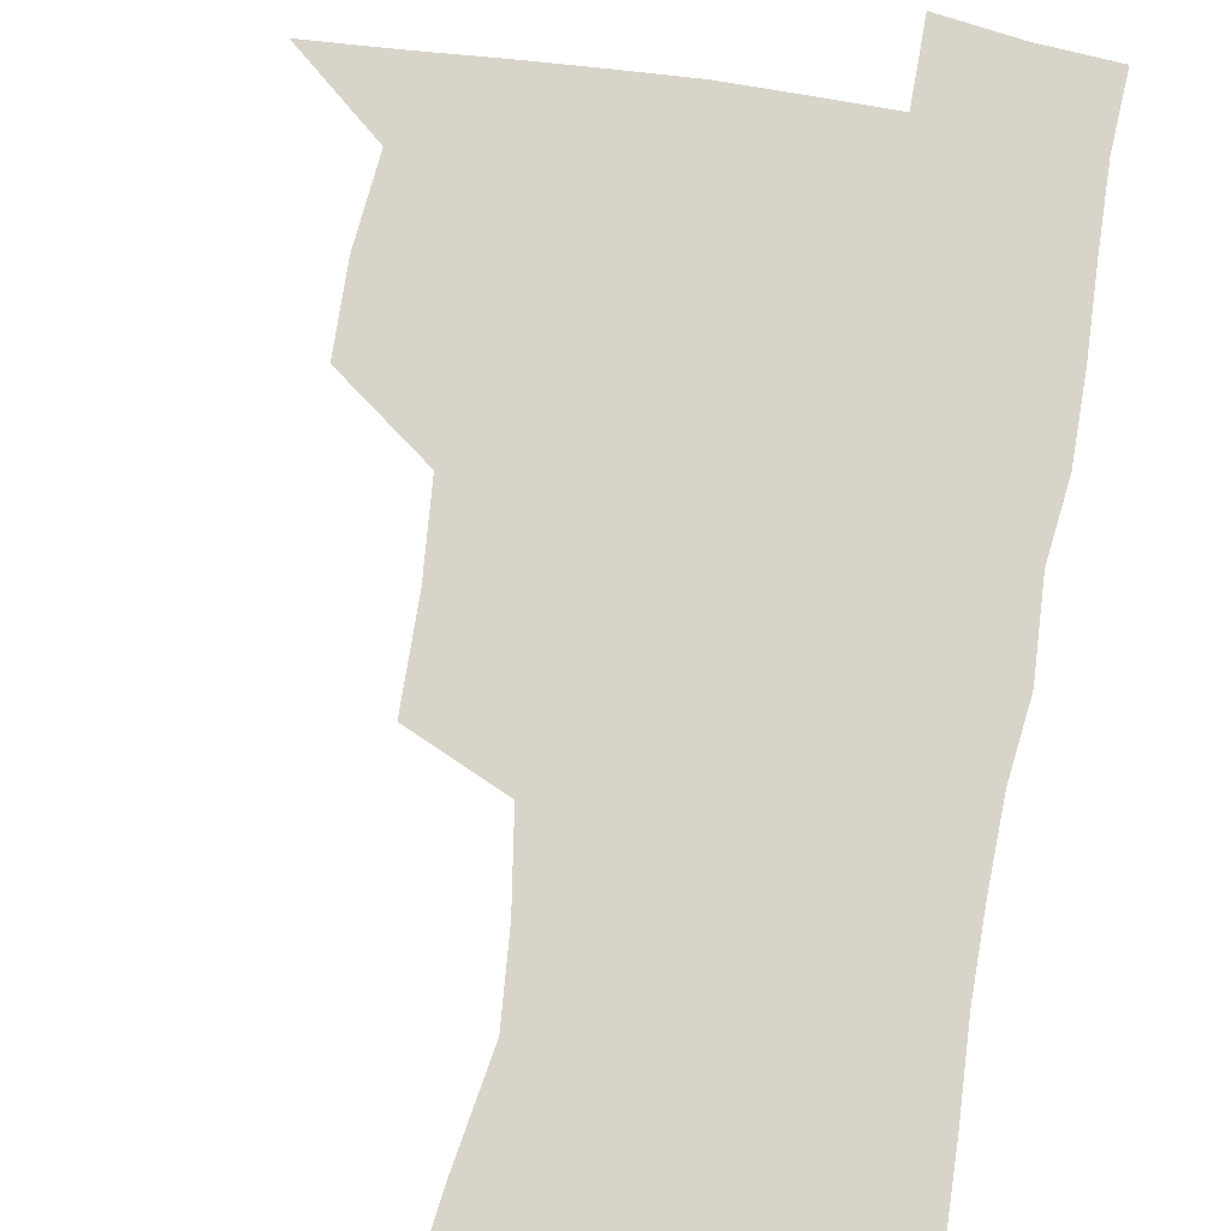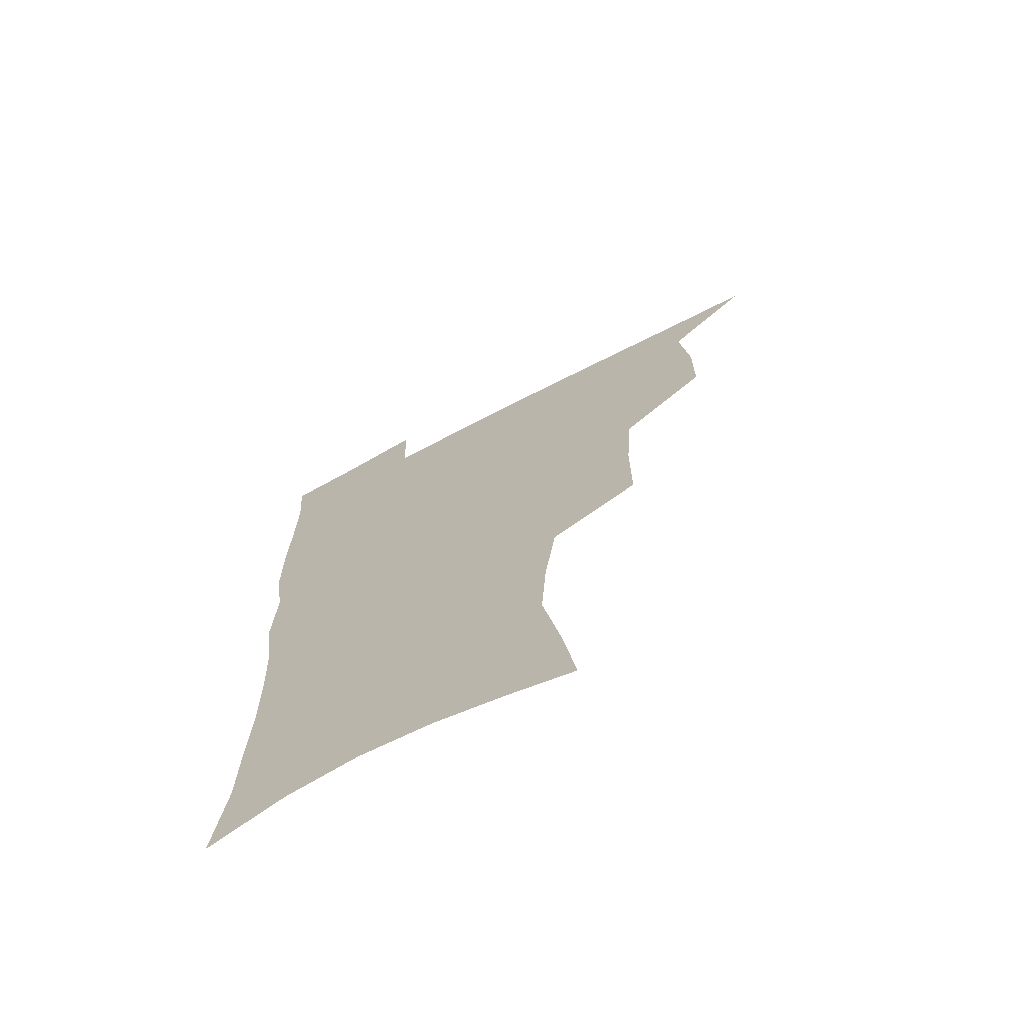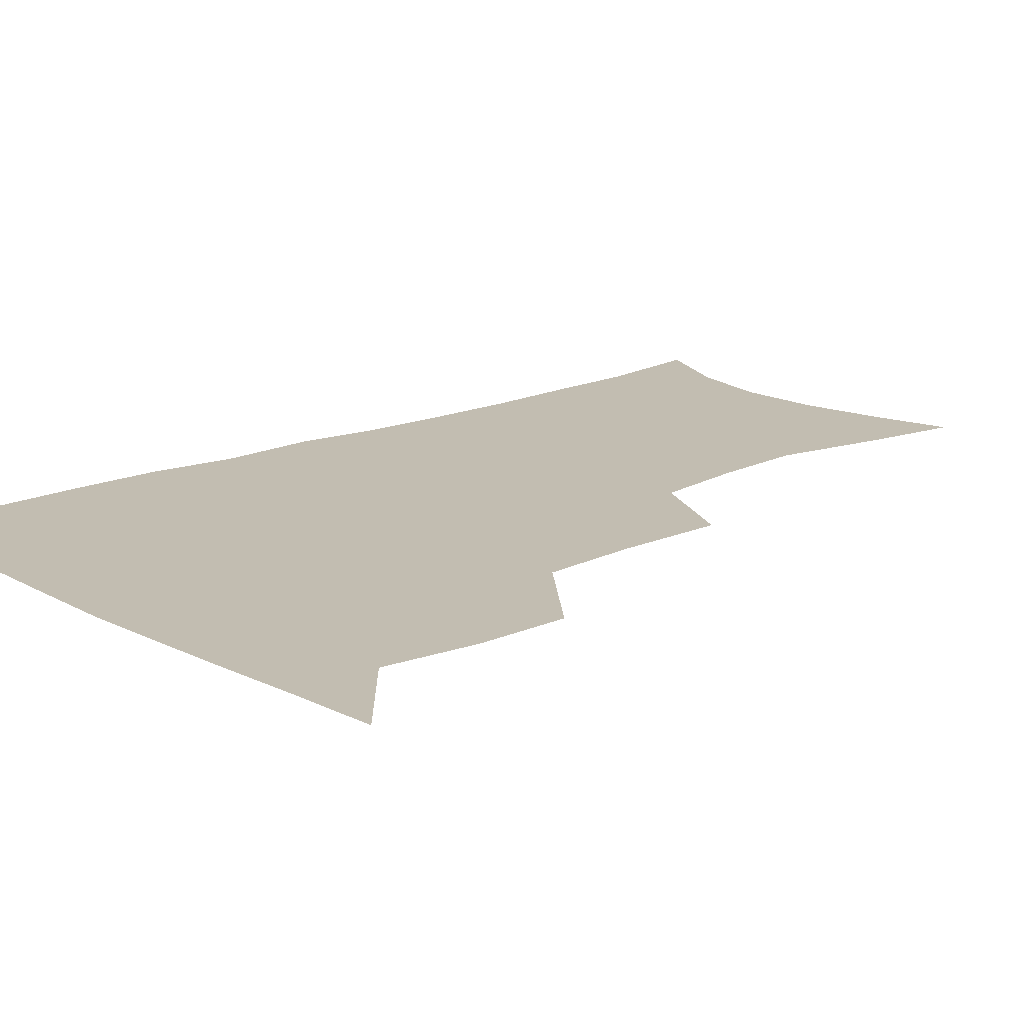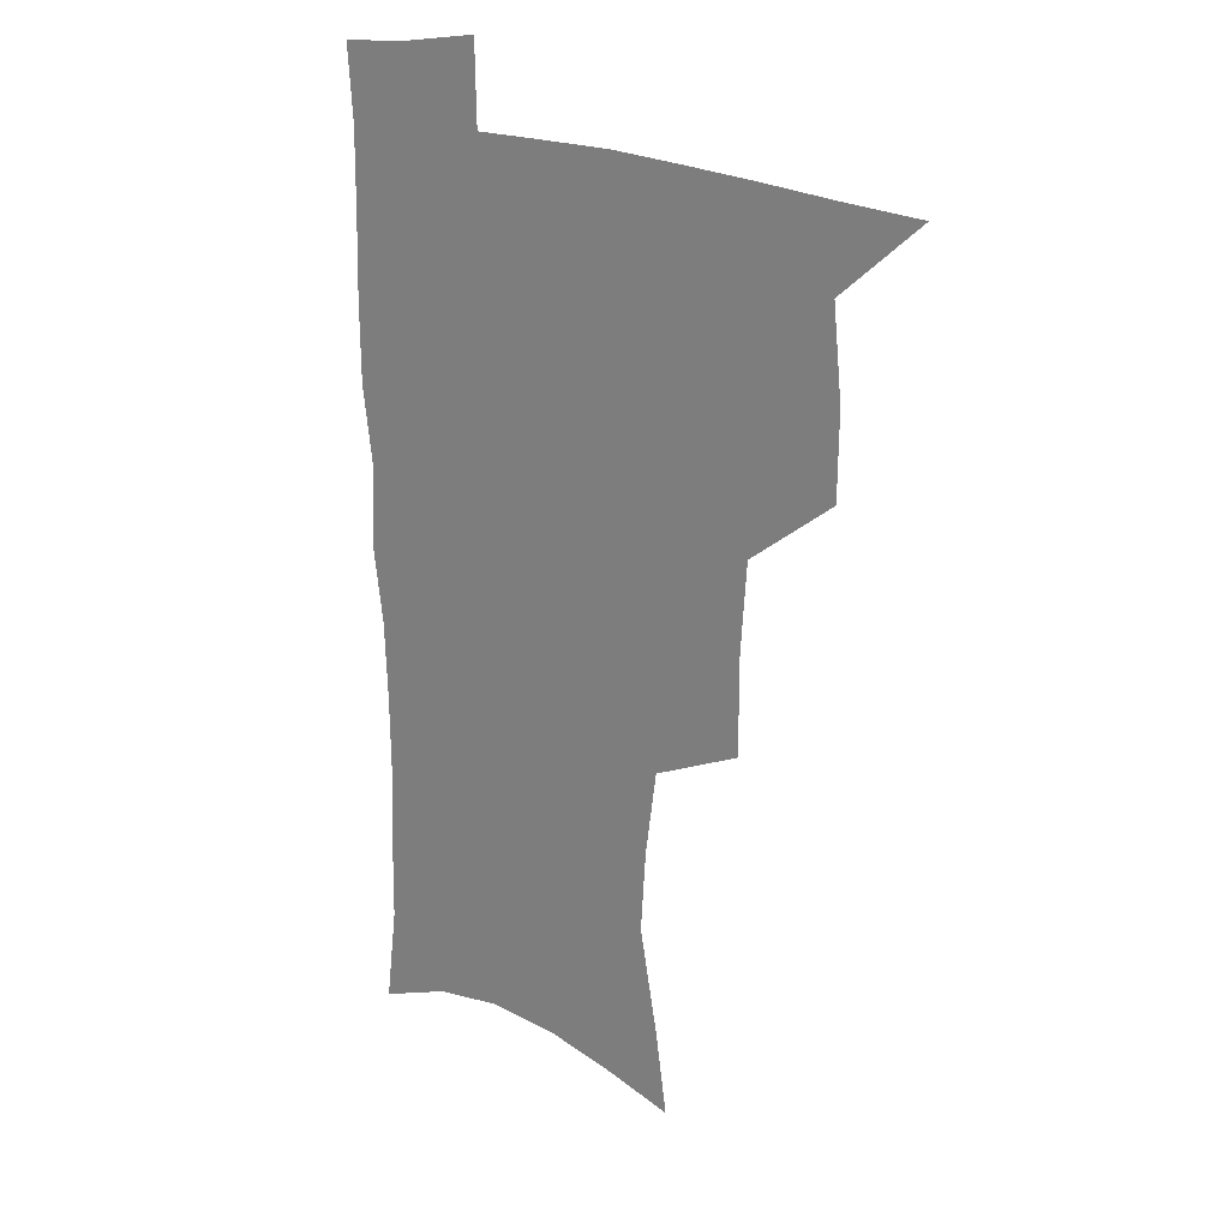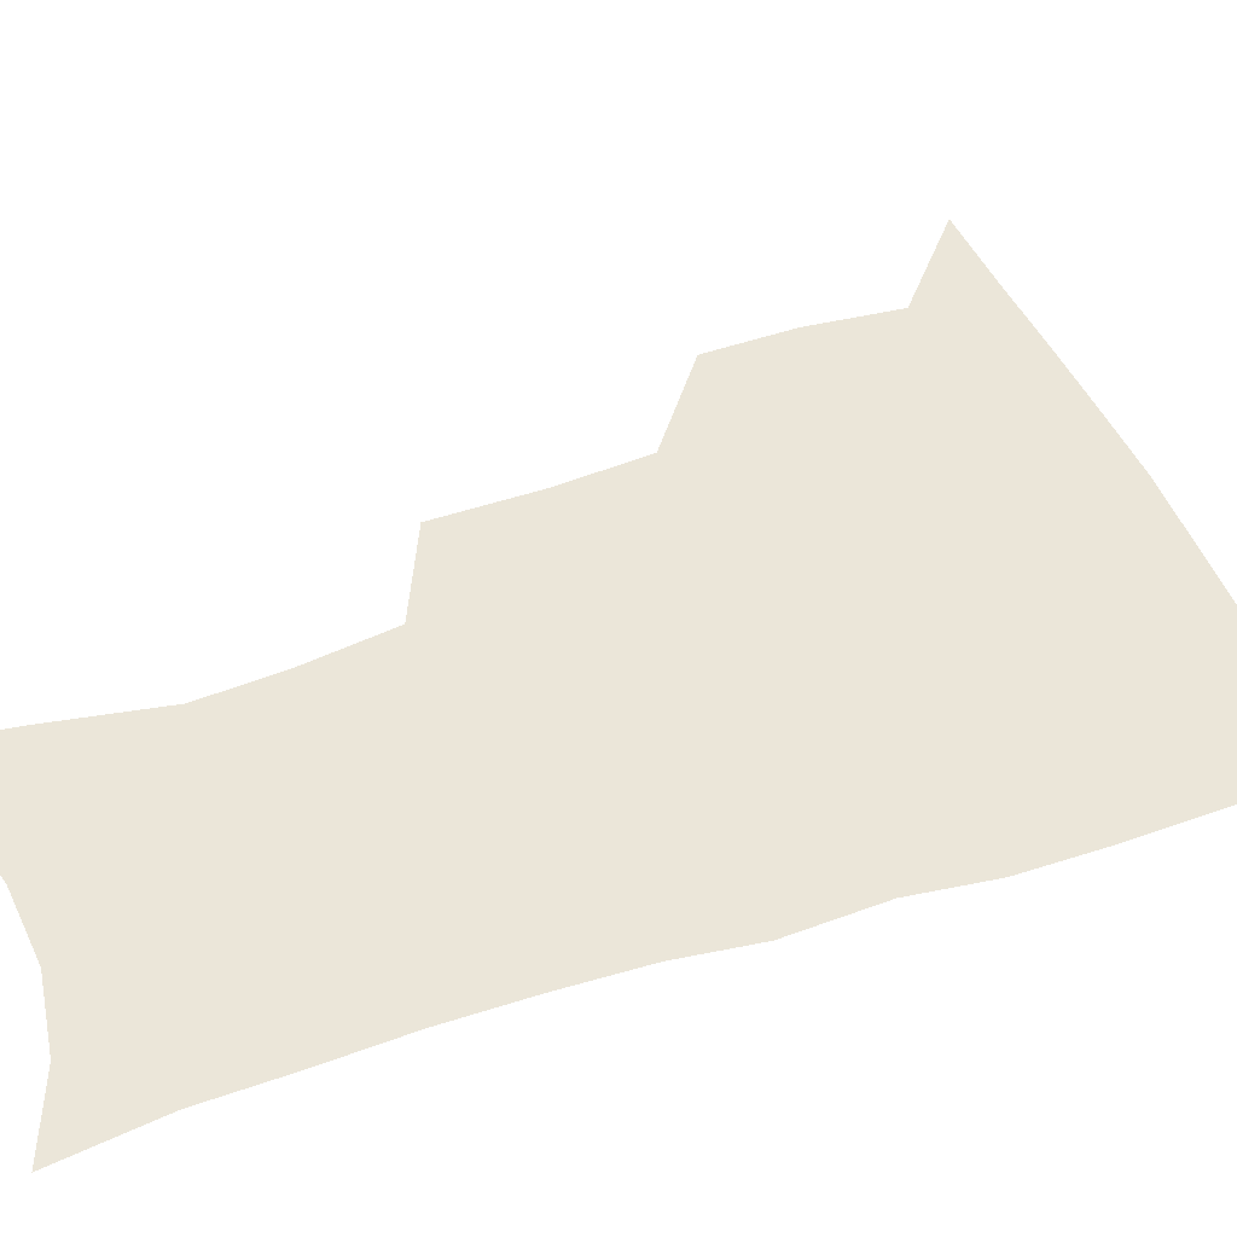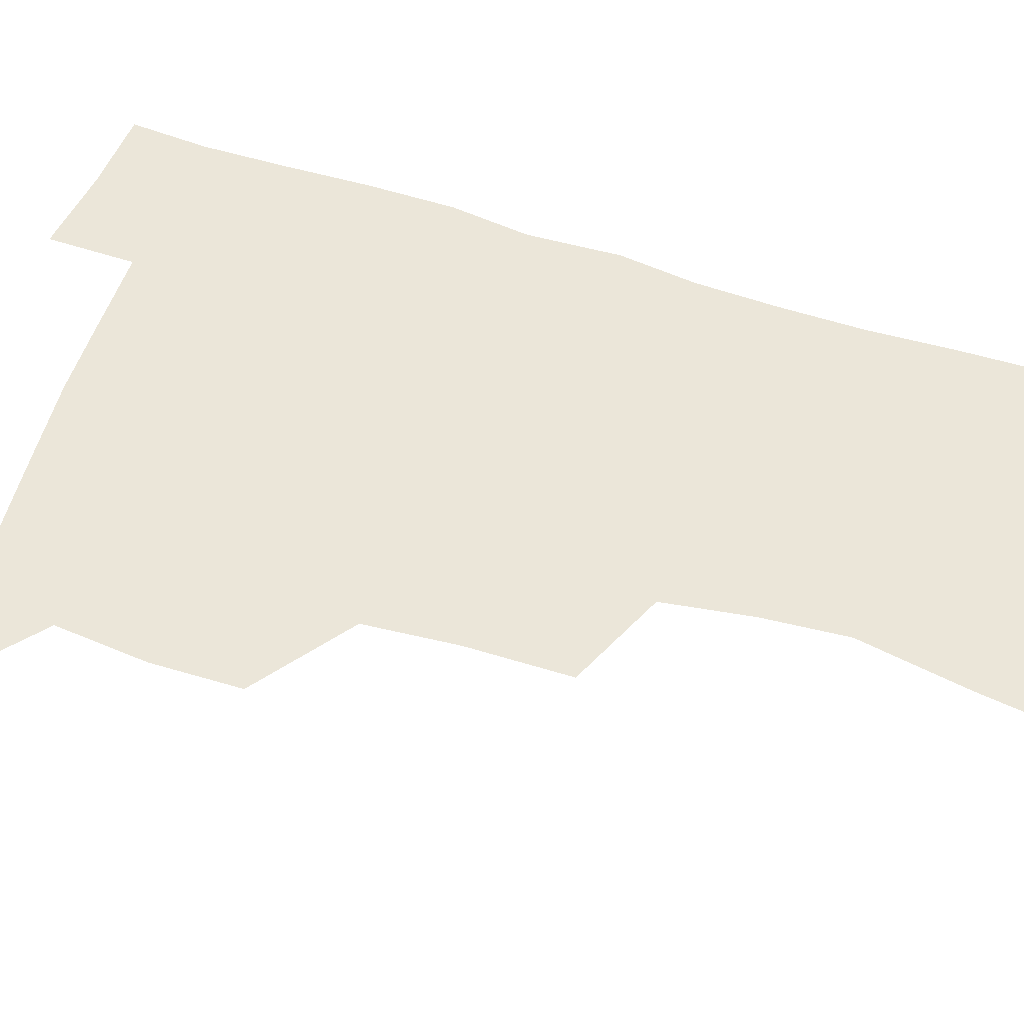
<metadata>
{"format":"obj","ext":"obj","renderer":"f3d","projection":"perspective","resolution":1024,"background":"white","views":[{"elev":75.5,"azim":9.1,"up":"+Z"},{"elev":-70.9,"azim":-152.5,"up":"+Y"},{"elev":16.8,"azim":-131.4,"up":"+Z"},{"elev":21.4,"azim":-140.9,"up":"+Y"},{"elev":47.5,"azim":69.2,"up":"+Z"},{"elev":55.9,"azim":-71.9,"up":"+Z"}]}
</metadata>
<code>
v 481.1 506 0
v 510.5 411.2 0
v 510.1 443.7 0
v 513.6 477.4 0
v 513.9 507.7 0
v 546.8 313.4 0
v 546.8 351.1 0
v 544.4 385 0
v 544.1 418.8 0
v 547.1 452.4 0
v 546.2 481 0
v 544.1 509.6 0
v 576.4 161.8 0
v 580.9 193.3 0
v 588.3 233.8 0
v 586.3 264.7 0
v 581.9 297.1 0
v 579.5 332.6 0
v 577.1 363.4 0
v 576.1 395.1 0
v 576.8 427 0
v 576.6 455.5 0
v 575.1 482.9 0
v 573.3 511.1 0
v 602.5 169 0
v 611.8 215.3 0
v 610.8 241.9 0
v 609.7 275.7 0
v 607.3 307.5 0
v 605.5 338.7 0
v 604.1 368.4 0
v 603.6 398.7 0
v 604.3 429.6 0
v 604.3 457.1 0
v 603.6 484 0
v 602 512.4 0
v 630.8 175.2 0
v 634.7 218.1 0
v 634.6 249.8 0
v 633.3 280.8 0
v 631.8 311.6 0
v 630.9 341.8 0
v 630.5 373 0
v 630.4 401.6 0
v 630.7 429.8 0
v 631.1 457.7 0
v 631.4 484.3 0
v 631.2 512 0
v 659.3 177 0
v 658.6 216.1 0
v 658.4 246.5 0
v 656.8 280.6 0
v 655.9 311.7 0
v 656 340.5 0
v 655.8 371.5 0
v 656.3 400.4 0
v 657.1 428.6 0
v 657.7 456.7 0
v 658.8 483.9 0
v 659.8 511.5 0
v 660.4 543.4 0
v 687.2 172.5 0
v 683.7 210.6 0
v 682.6 242.7 0
v 681.7 274.5 0
v 681.3 305.5 0
v 681.3 336.1 0
v 682.8 364.9 0
v 684.7 393.6 0
v 684.9 424 0
v 685.5 453.4 0
v 686.7 482.1 0
v 687.9 510.5 0
v 691 538.5 0
v 716.5 160.7 0
v 711.9 198.3 0
v 711.5 228.6 0
v 710.3 260.5 0
v 710.8 291 0
v 712.1 321.3 0
v 715.9 349.6 0
v 714.7 383.6 0
v 718.5 412.6 0
v 718.9 444.3 0
v 718.1 476.4 0
v 717.9 507.3 0
v 719.9 535.9 0
f 4 5 1
f 8 9 2
f 2 9 3
f 9 10 3
f 3 10 4
f 10 11 4
f 4 11 5
f 11 12 5
f 17 18 6
f 6 18 7
f 18 19 7
f 7 19 8
f 19 20 8
f 8 20 9
f 20 21 9
f 9 21 10
f 21 22 10
f 10 22 11
f 22 23 11
f 11 23 12
f 23 24 12
f 13 25 14
f 25 26 14
f 14 26 15
f 26 27 15
f 15 27 16
f 27 28 16
f 16 28 17
f 28 29 17
f 17 29 18
f 29 30 18
f 18 30 19
f 30 31 19
f 19 31 20
f 31 32 20
f 20 32 21
f 32 33 21
f 21 33 22
f 33 34 22
f 22 34 23
f 34 35 23
f 23 35 24
f 35 36 24
f 25 37 26
f 37 38 26
f 26 38 27
f 38 39 27
f 27 39 28
f 39 40 28
f 28 40 29
f 40 41 29
f 29 41 30
f 41 42 30
f 30 42 31
f 42 43 31
f 31 43 32
f 43 44 32
f 32 44 33
f 44 45 33
f 33 45 34
f 45 46 34
f 34 46 35
f 46 47 35
f 35 47 36
f 47 48 36
f 37 49 38
f 49 50 38
f 38 50 39
f 50 51 39
f 39 51 40
f 51 52 40
f 40 52 41
f 52 53 41
f 41 53 42
f 53 54 42
f 42 54 43
f 54 55 43
f 43 55 44
f 55 56 44
f 44 56 45
f 56 57 45
f 45 57 46
f 57 58 46
f 46 58 47
f 58 59 47
f 47 59 48
f 59 60 48
f 49 62 50
f 62 63 50
f 50 63 51
f 63 64 51
f 51 64 52
f 64 65 52
f 52 65 53
f 65 66 53
f 53 66 54
f 66 67 54
f 54 67 55
f 67 68 55
f 55 68 56
f 68 69 56
f 56 69 57
f 69 70 57
f 57 70 58
f 70 71 58
f 58 71 59
f 71 72 59
f 59 72 60
f 72 73 60
f 60 73 61
f 73 74 61
f 62 75 63
f 75 76 63
f 63 76 64
f 76 77 64
f 64 77 65
f 77 78 65
f 65 78 66
f 78 79 66
f 66 79 67
f 79 80 67
f 67 80 68
f 80 81 68
f 68 81 69
f 81 82 69
f 69 82 70
f 82 83 70
f 70 83 71
f 83 84 71
f 71 84 72
f 84 85 72
f 72 85 73
f 85 86 73
f 73 86 74
f 86 87 74

</code>
